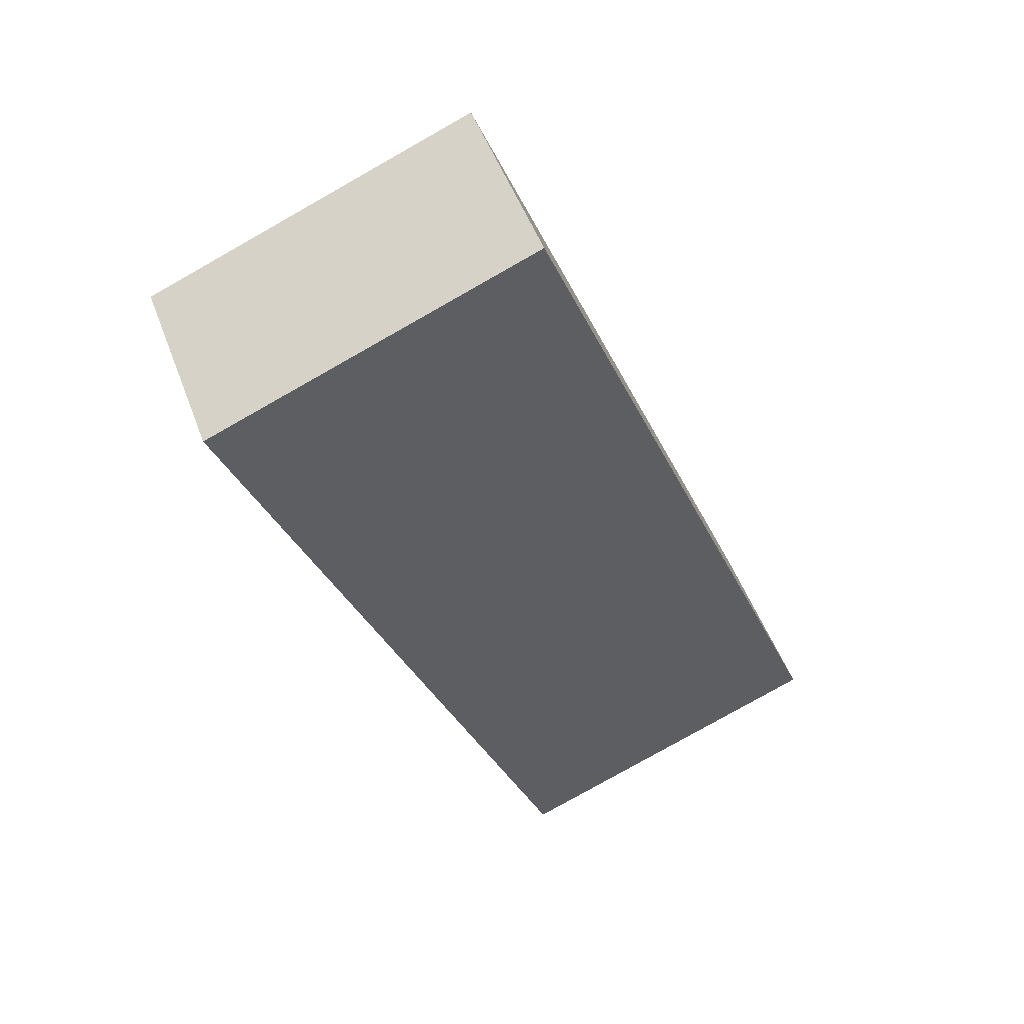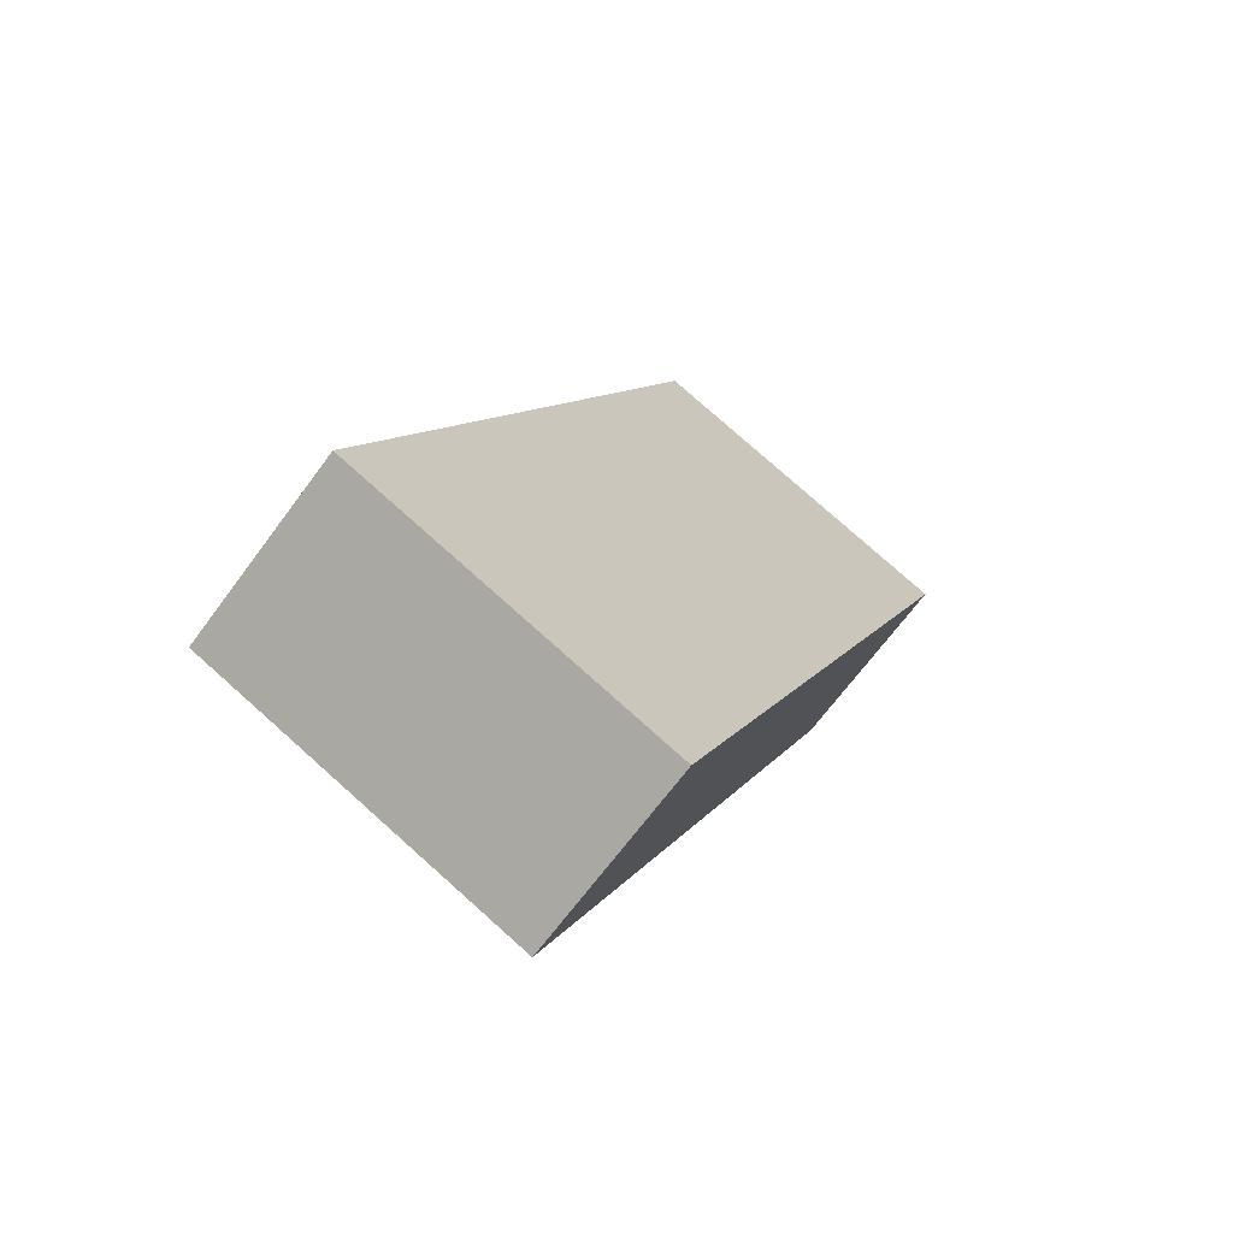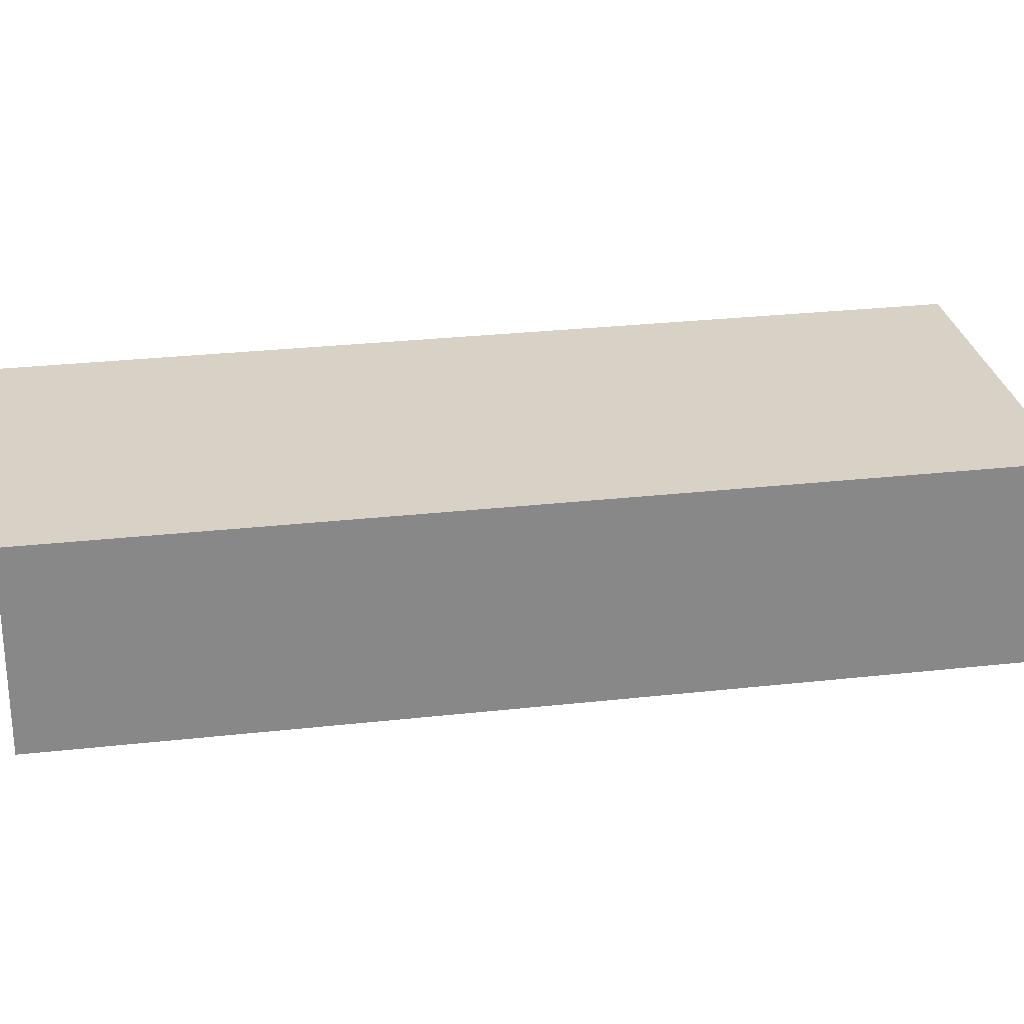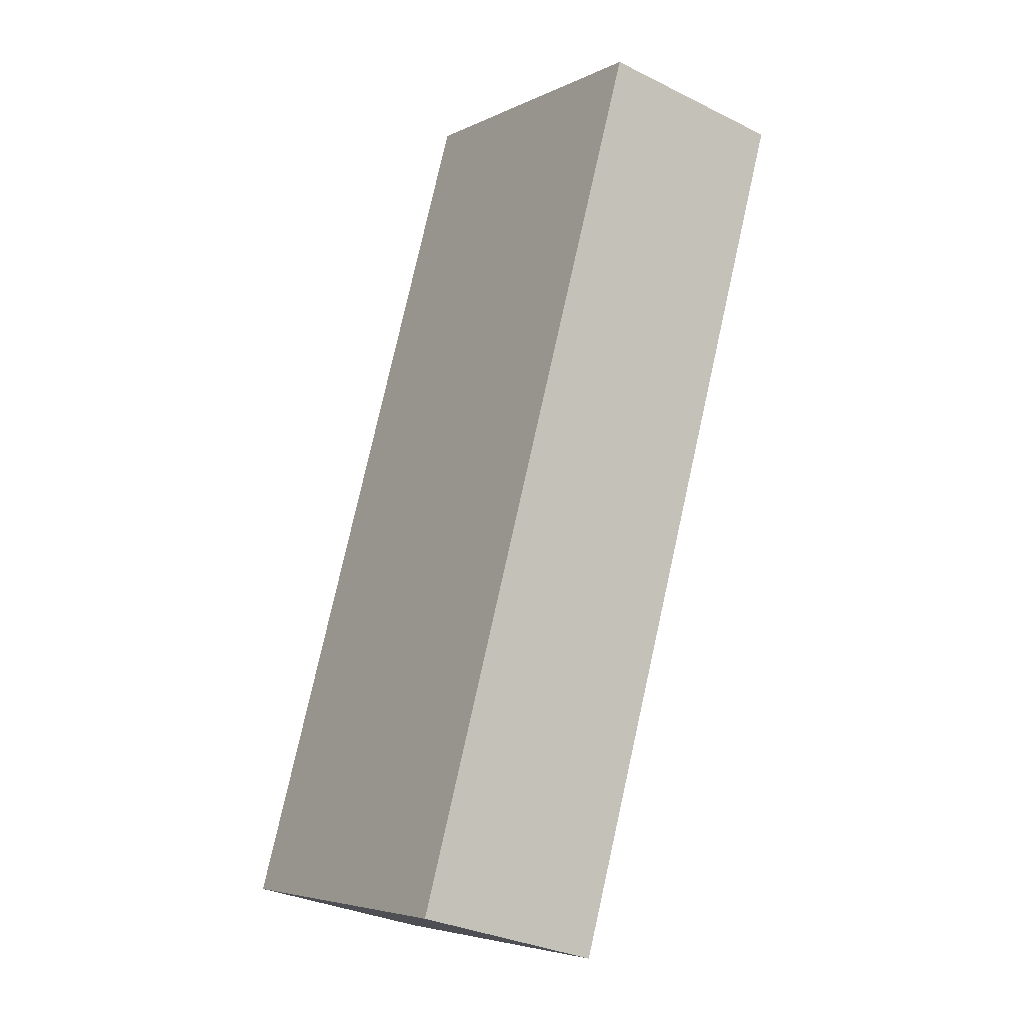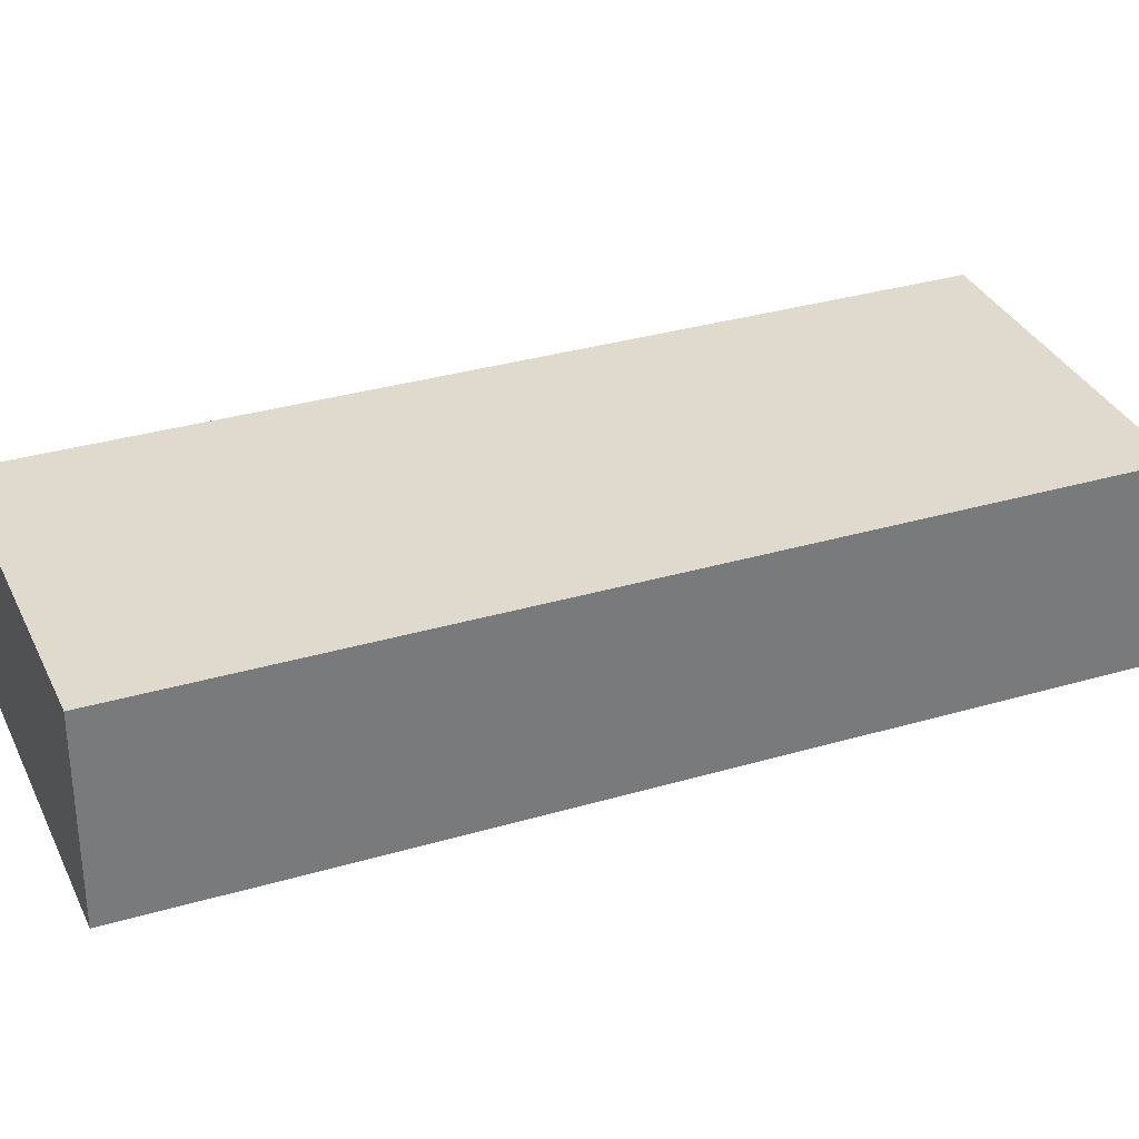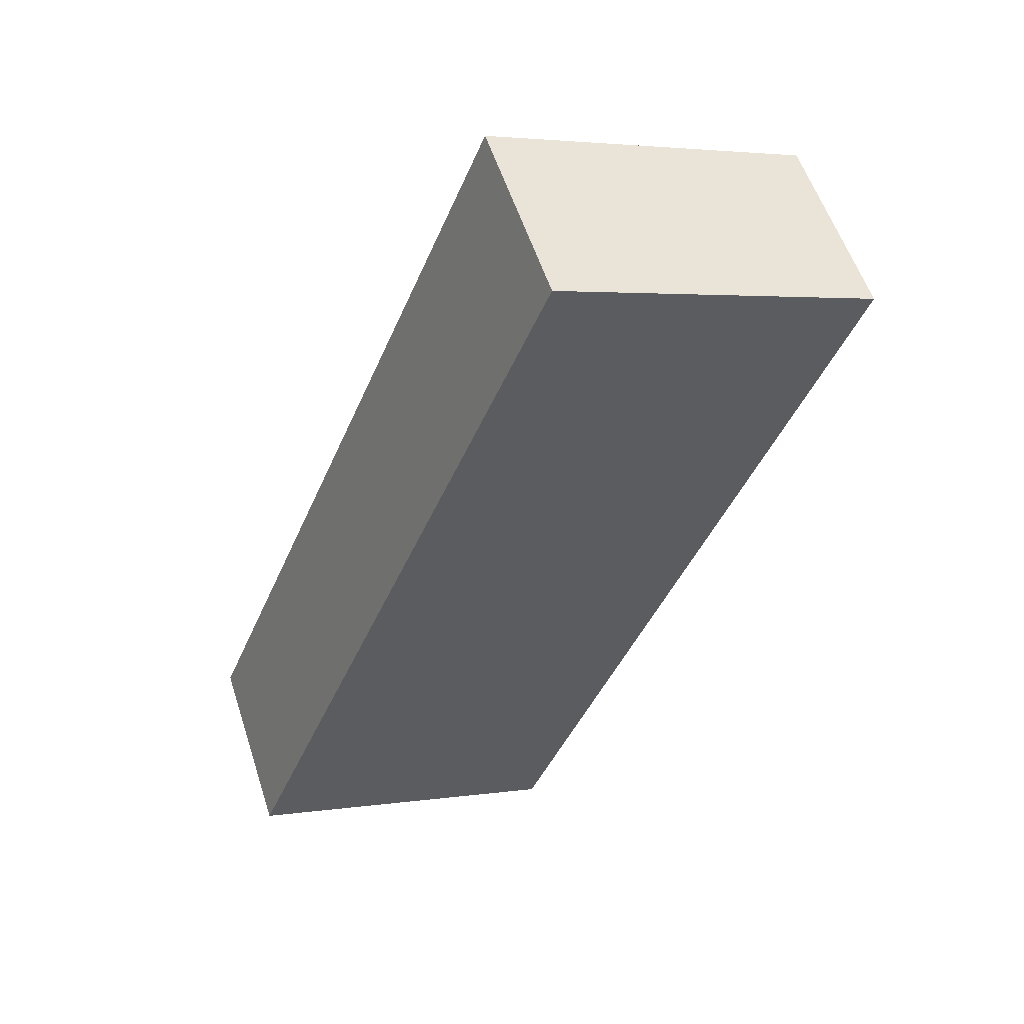
<metadata>
{"format":"obj","ext":"obj","renderer":"f3d","projection":"perspective","resolution":1024,"background":"white","views":[{"elev":50.7,"azim":159.9,"up":"+Y"},{"elev":-67.8,"azim":-36.4,"up":"+Y"},{"elev":27.5,"azim":-121.8,"up":"+Z"},{"elev":-31.1,"azim":54.6,"up":"+Y"},{"elev":32.9,"azim":45.9,"up":"+Z"},{"elev":56.1,"azim":-17.9,"up":"+Y"}]}
</metadata>
<code>
g default
v 3.456 -1.551 0.4
v 3.628 -1.124 0.4
v 3.289 -1.484 0.4
v 3.461 -1.057 0.4
v 3.289 -1.484 0.3
v 3.461 -1.057 0.3
v 3.456 -1.551 0.3
v 3.628 -1.124 0.3
g pCube147
f 1 2 4 3
f 3 4 6 5
f 5 6 8 7
f 7 8 2 1
f 2 8 6 4
f 7 1 3 5

</code>
